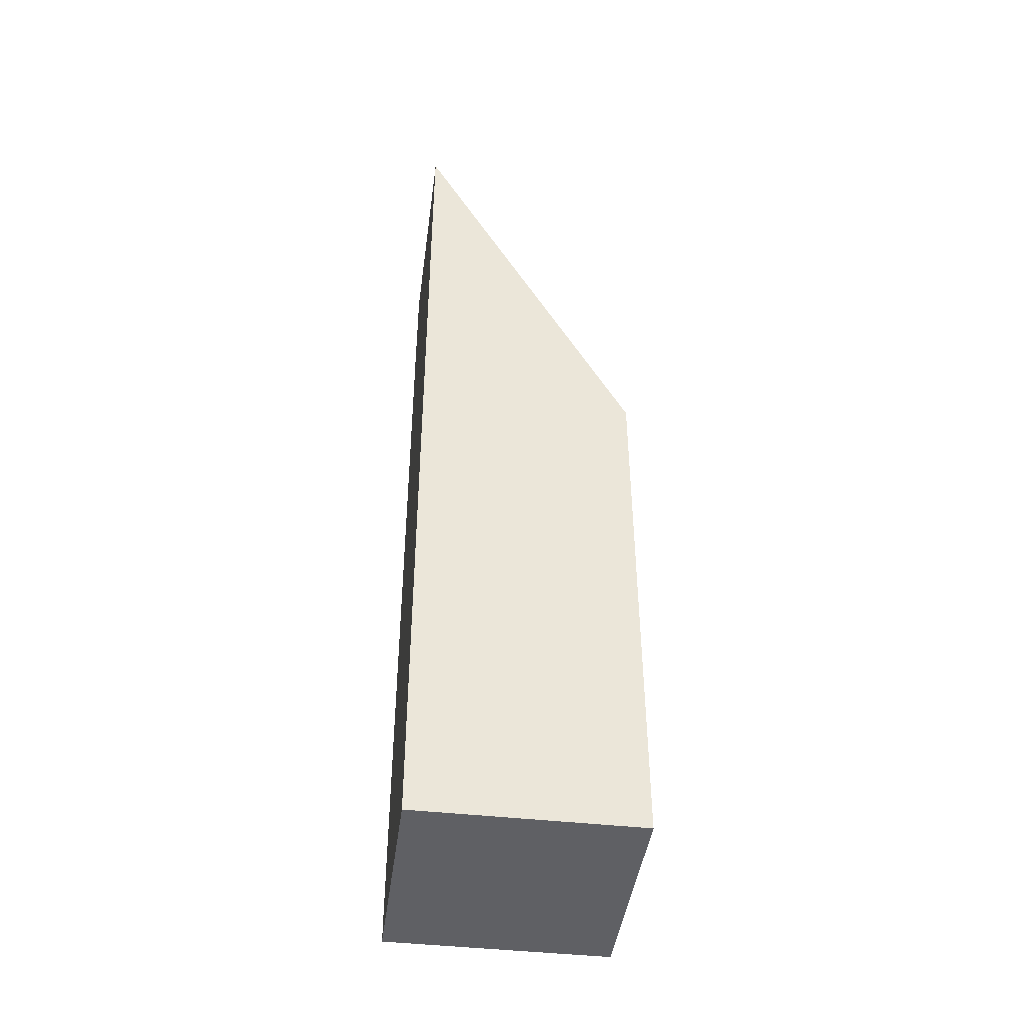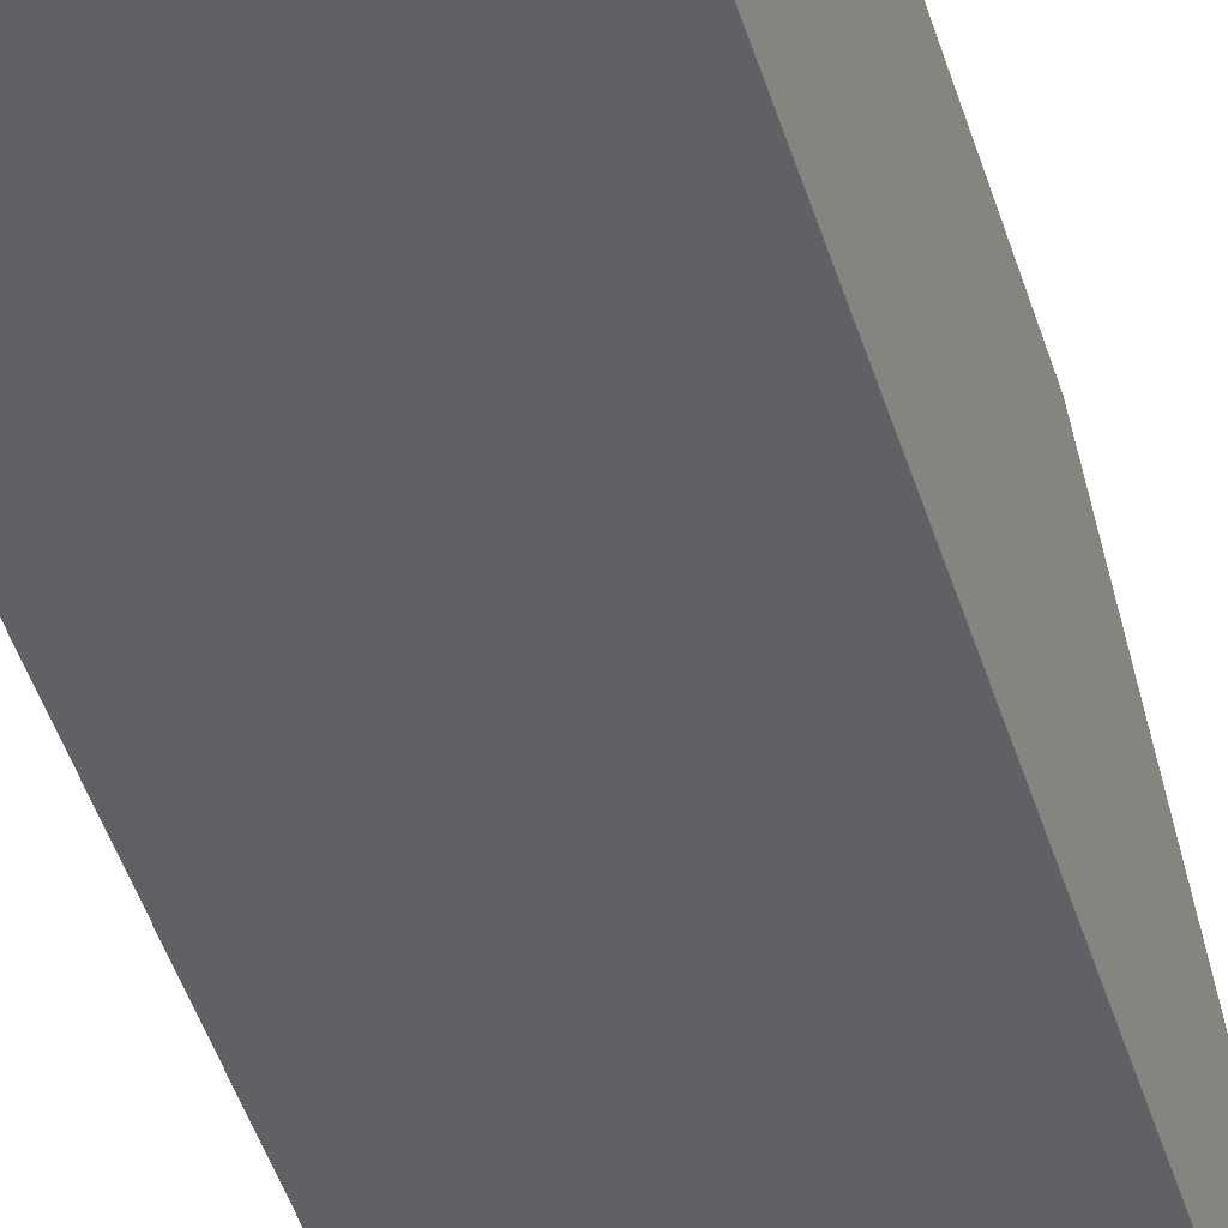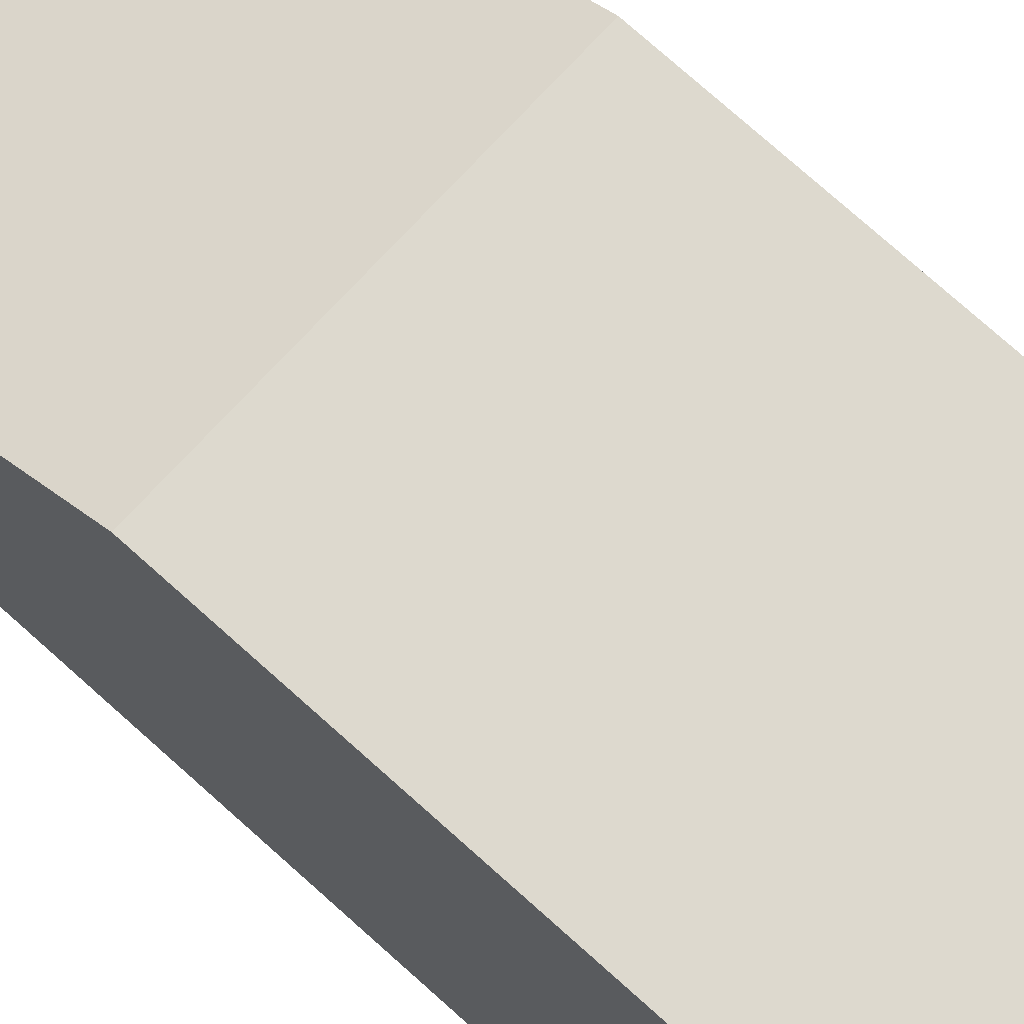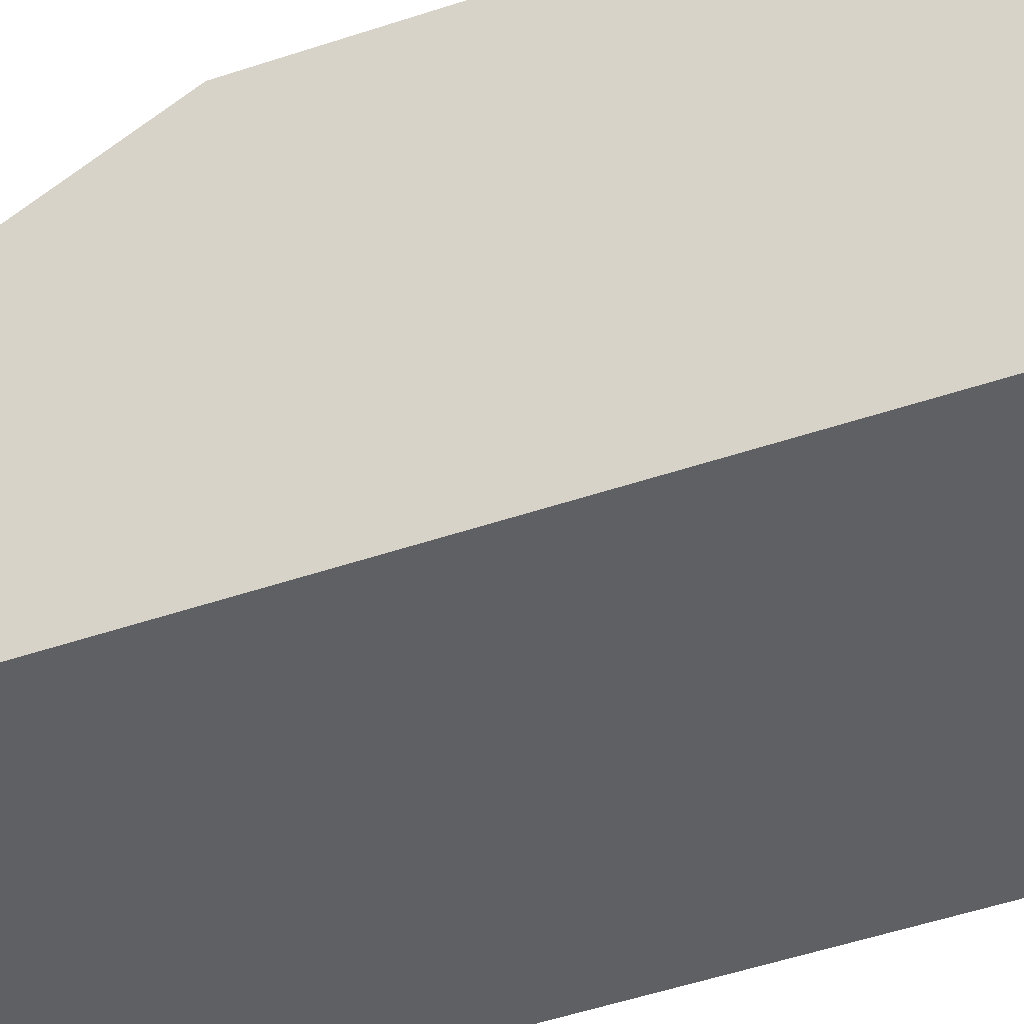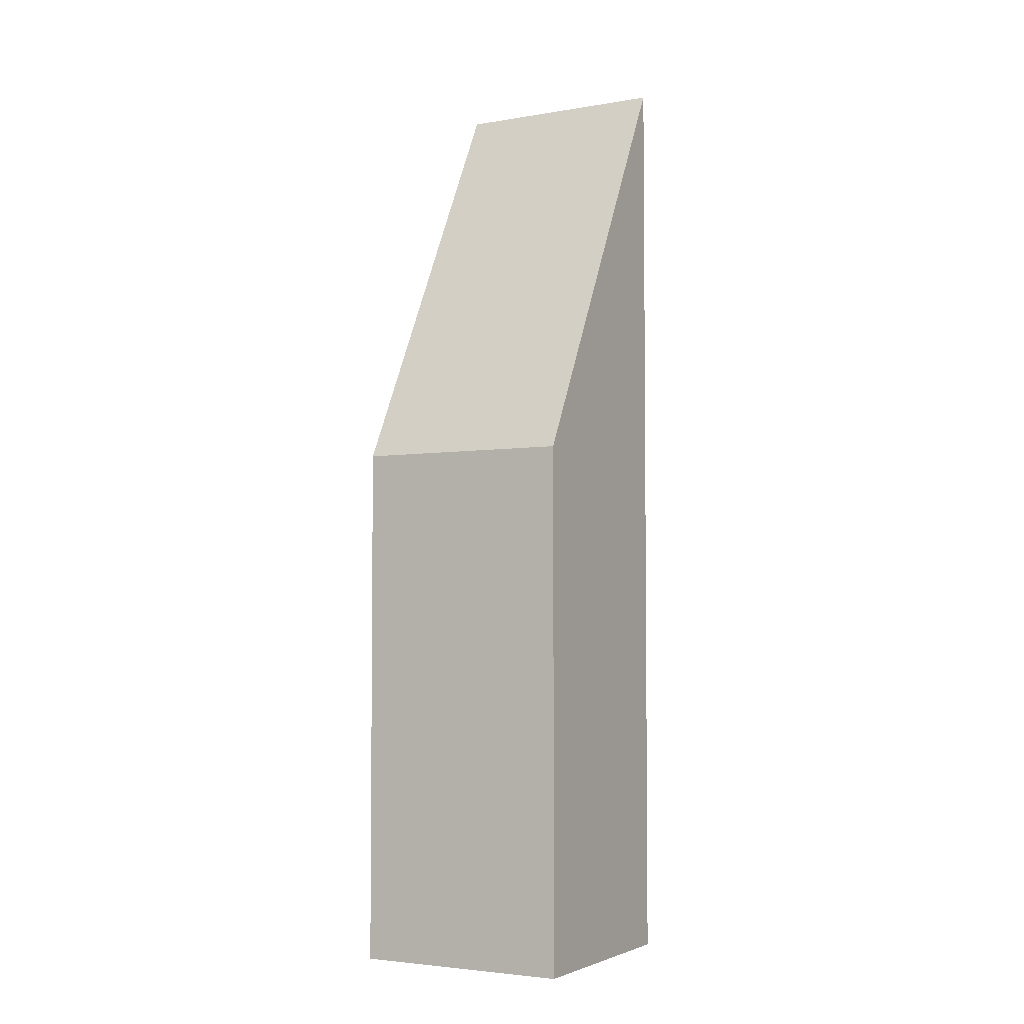
<metadata>
{"format":"obj","ext":"obj","renderer":"f3d","projection":"perspective","resolution":1024,"background":"white","views":[{"elev":-44.1,"azim":82.5,"up":"+Z"},{"elev":-46.6,"azim":-163.1,"up":"+Y"},{"elev":71.7,"azim":132.4,"up":"+Y"},{"elev":-42.1,"azim":112.9,"up":"+Y"},{"elev":-3.7,"azim":-150.6,"up":"+Z"}]}
</metadata>
<code>
o Cube_Cube.004
v -1 0.01098 2.7
v -1 0.01355 3.664
v -1 0.01098 -4.991
v -1 2.011 -4.991
v 1 0.01098 2.7
v 1 0.01355 3.664
v 1 0.01098 -4.991
v 1 2.011 -4.991
v -1 0.01098 -0.1421
v -1 2.011 -0.1421
v 1 0.01098 -0.1421
v 1 2.011 -0.1421
f 9 10 4 3
f 3 4 8 7
f 11 12 6 5
f 5 6 2 1
f 9 11 5 1
f 12 10 2 6
f 8 4 10 12
f 3 7 11 9
f 7 8 12 11
f 1 2 10 9

</code>
